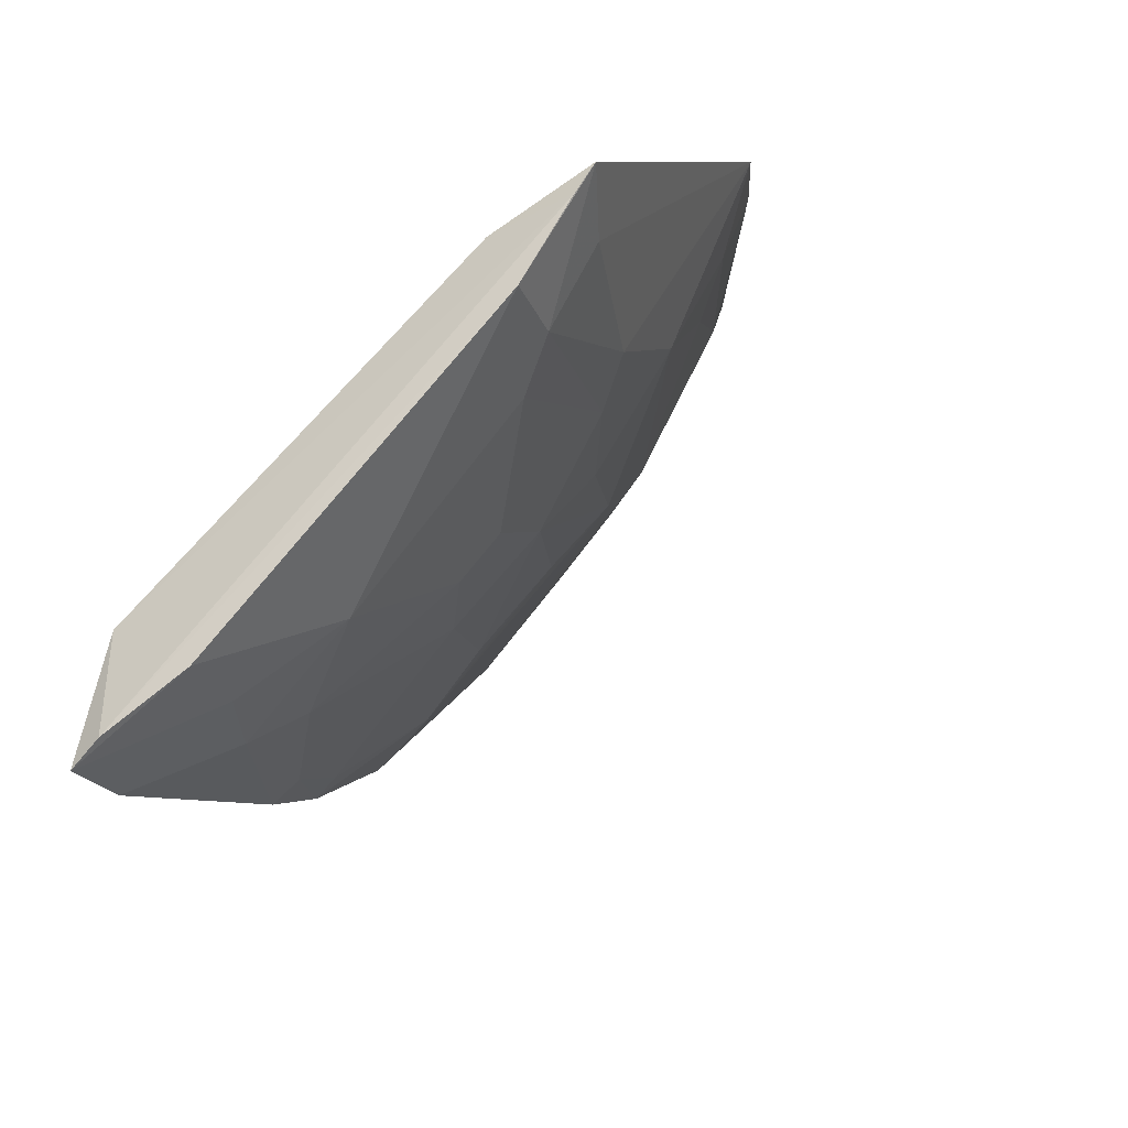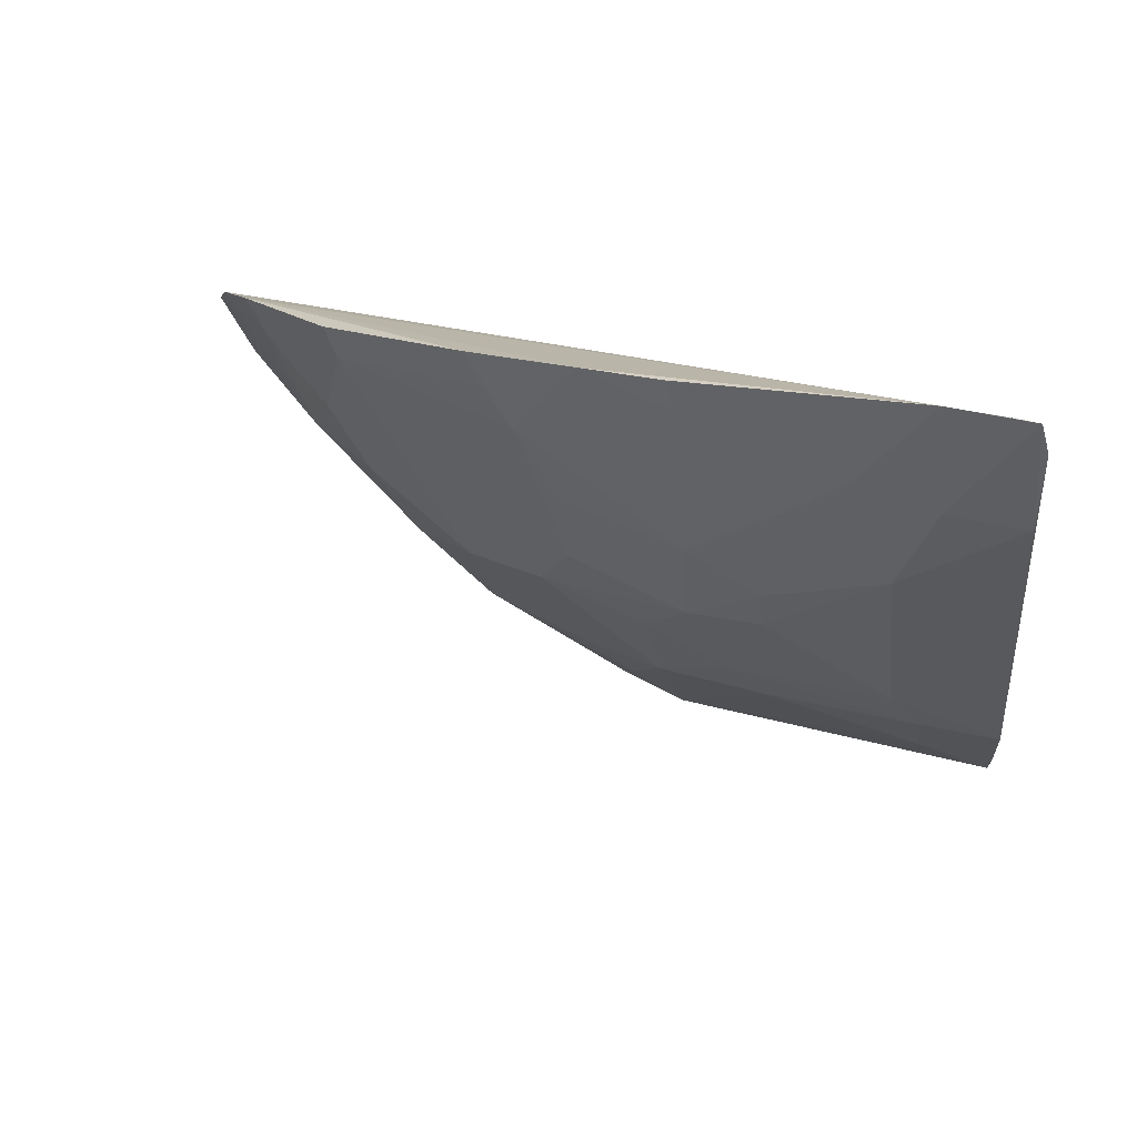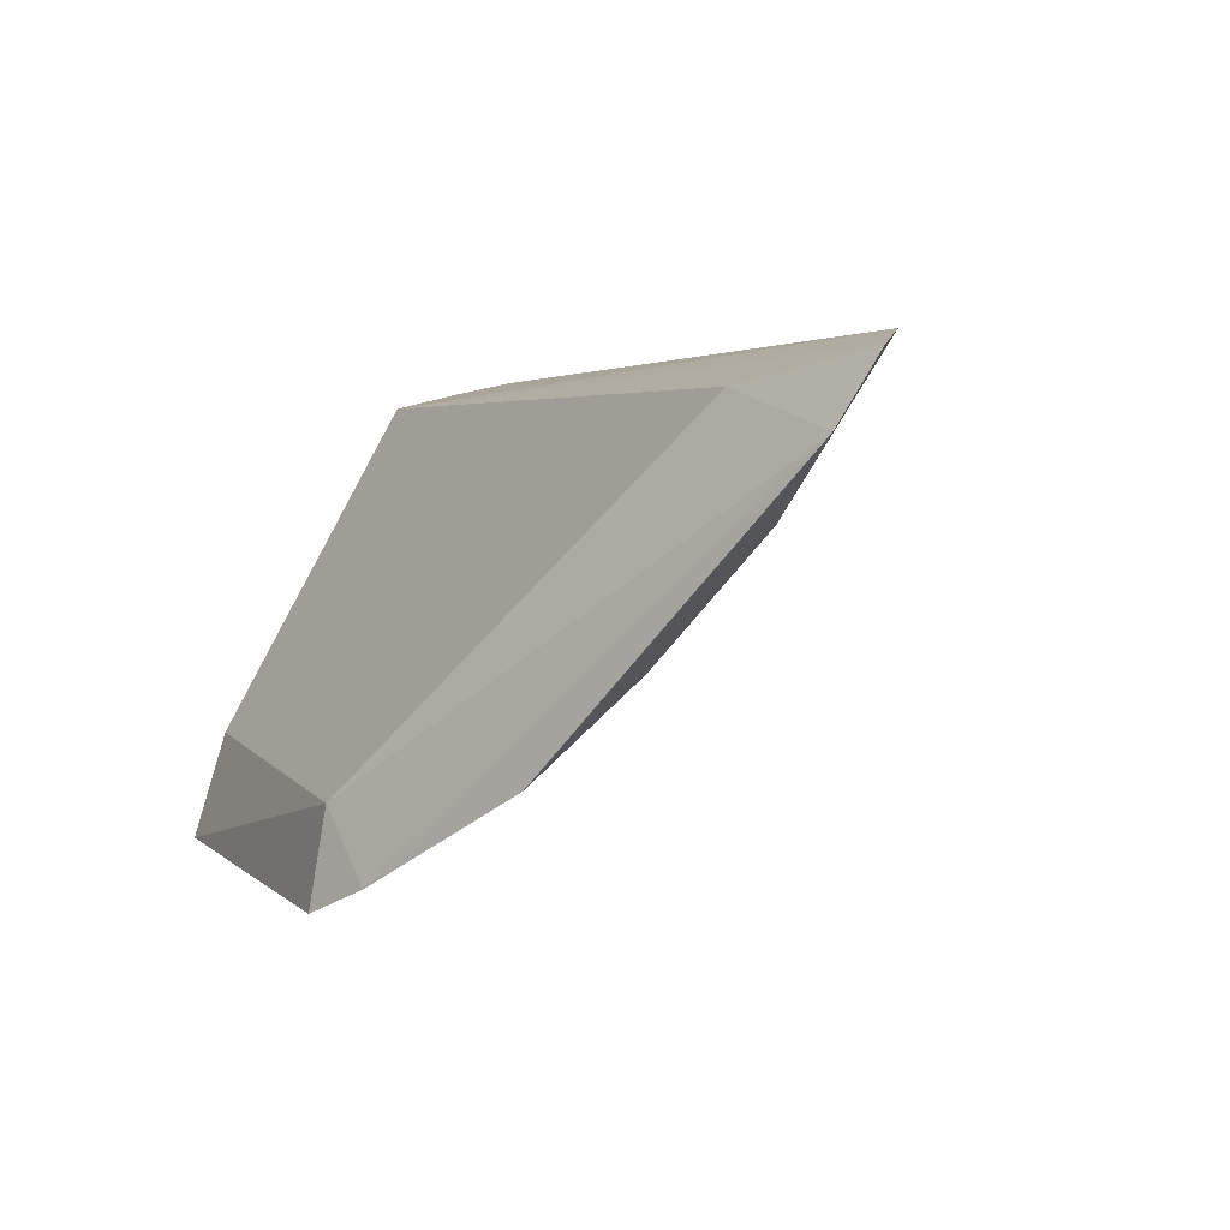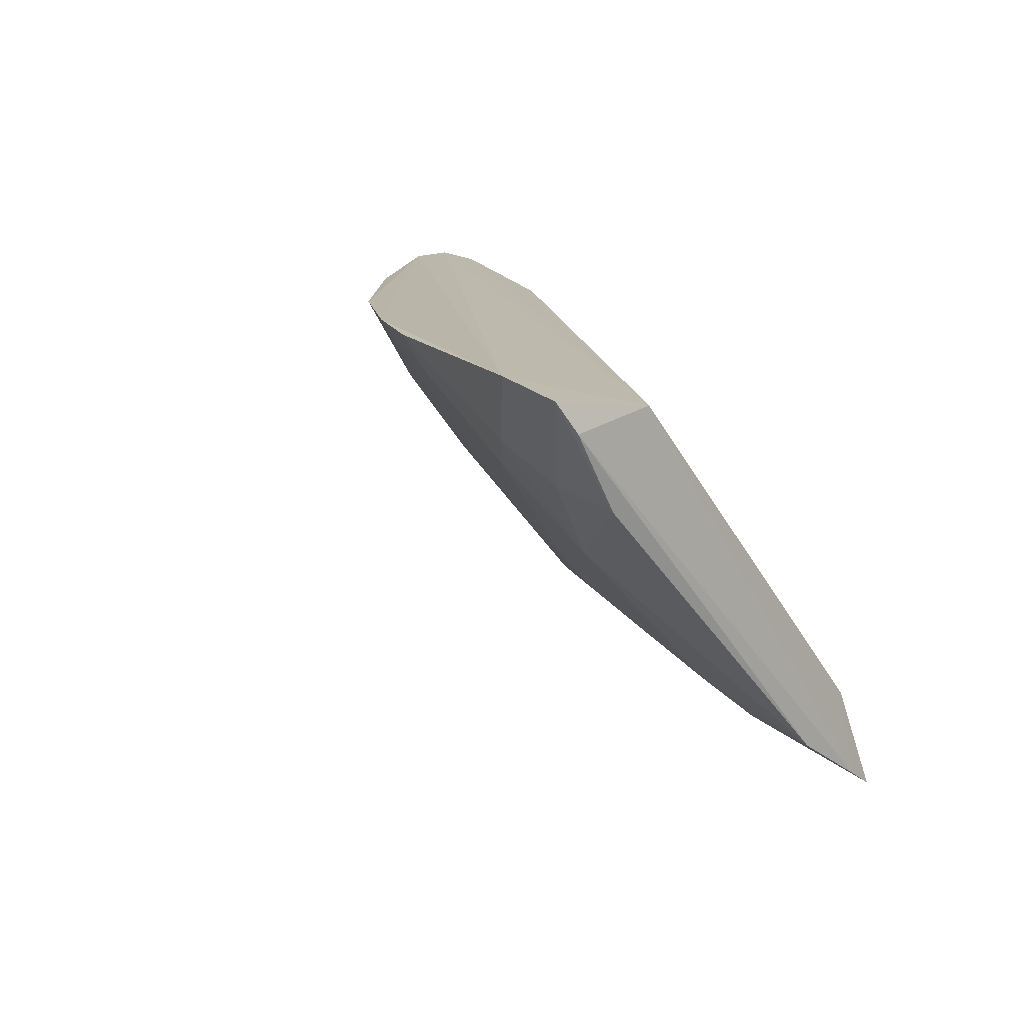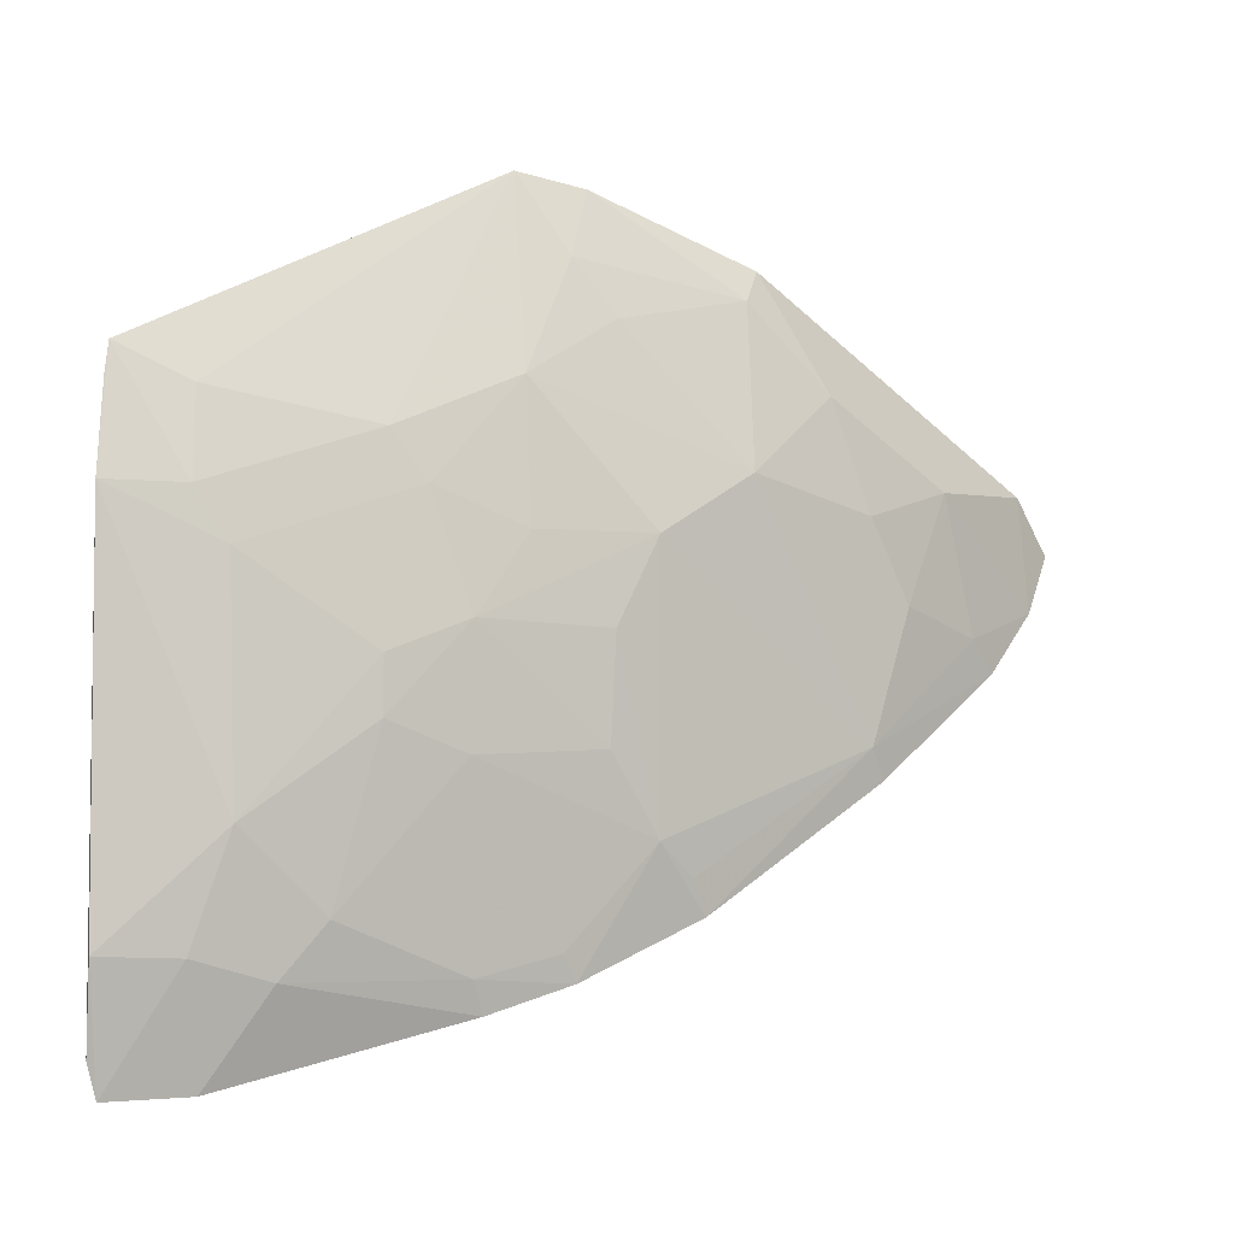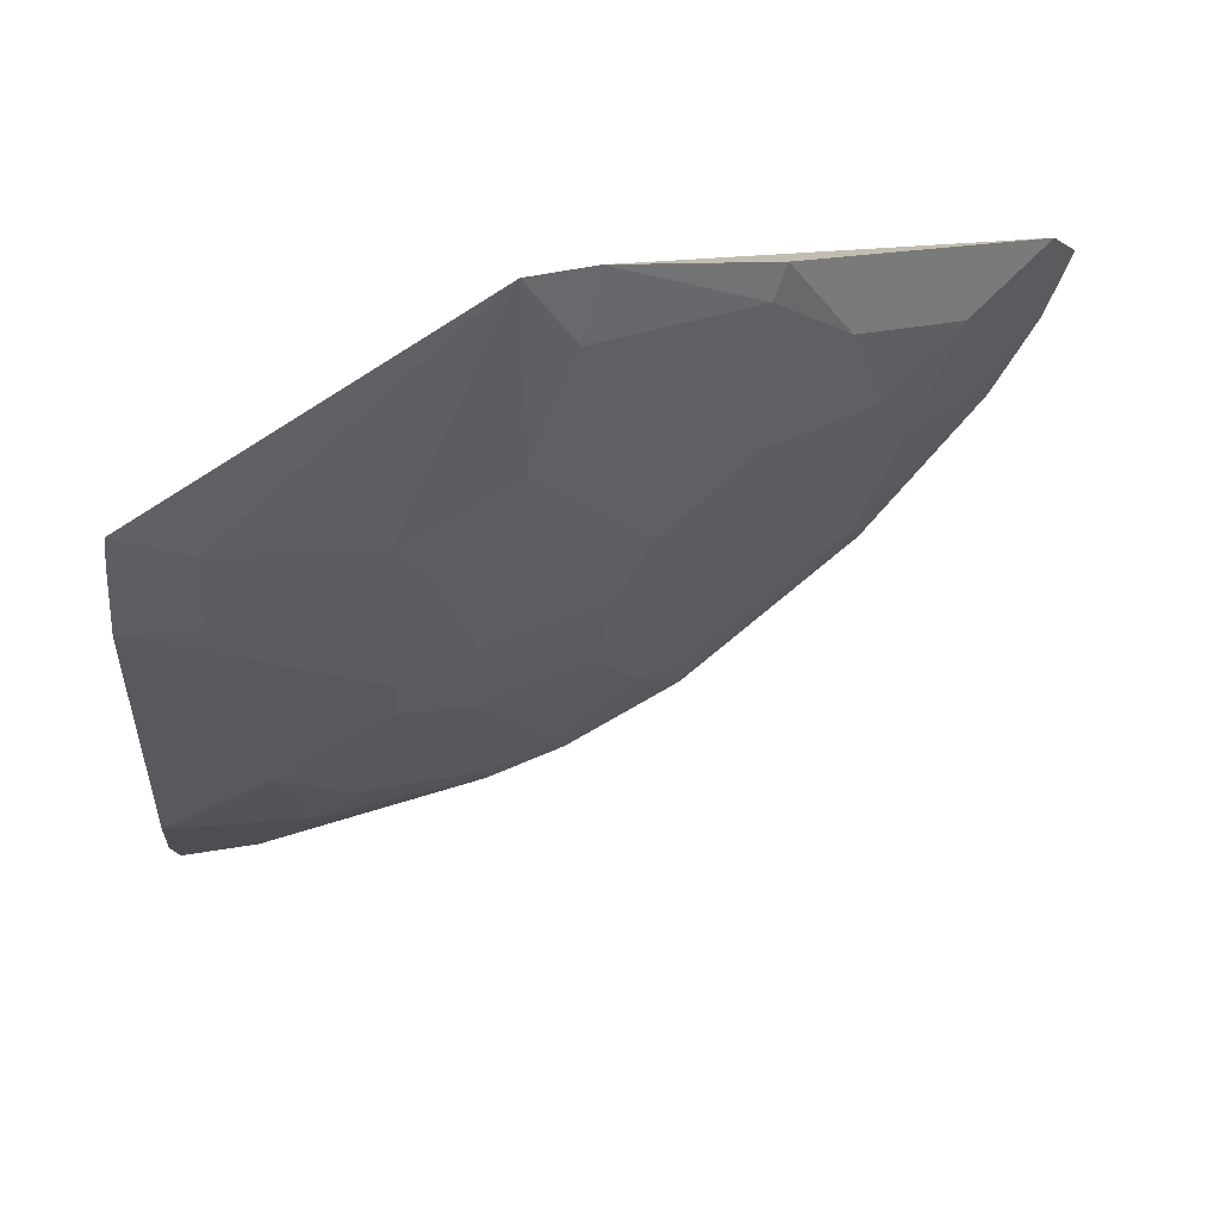
<metadata>
{"format":"obj","ext":"obj","renderer":"f3d","projection":"perspective","resolution":1024,"background":"white","views":[{"elev":-29.8,"azim":114.8,"up":"+Y"},{"elev":14.4,"azim":6.7,"up":"+Z"},{"elev":2.6,"azim":-148.3,"up":"+Z"},{"elev":13.2,"azim":46.7,"up":"+Z"},{"elev":-48.0,"azim":179.6,"up":"+Y"},{"elev":-75.2,"azim":176.3,"up":"+Z"}]}
</metadata>
<code>
v -0.009092 -0.04373 0.03178
v -0.008684 -0.04896 0.03262
v -0.008734 -0.03006 0.01368
v -0.02275 -0.01997 0.0131
v -0.04509 -0.01987 0.03238
v -0.02671 -0.03406 0.02373
v -0.02322 -0.02039 0.017
v -0.008357 -0.04814 0.03139
v -0.04415 -0.02275 0.03305
v -0.01851 -0.03076 0.01694
v -0.03515 -0.02243 0.02187
v -0.009116 -0.03159 0.01796
v -0.03886 -0.02116 0.03128
v -0.04371 -0.01914 0.02973
v -0.008627 -0.0312 0.01442
v -0.0167 -0.04408 0.02852
v -0.01208 -0.04835 0.03305
v -0.02332 -0.02755 0.01697
v -0.0118 -0.03089 0.01495
v -0.03682 -0.03219 0.03165
v -0.02551 -0.01949 0.01425
v -0.03838 -0.02728 0.02863
v -0.01184 -0.04583 0.02862
v -0.01848 -0.03734 0.02194
v -0.03199 -0.02711 0.02197
v -0.01182 -0.03413 0.01688
v -0.03014 -0.03971 0.03324
v -0.03219 -0.01942 0.01806
v -0.02497 -0.02251 0.01525
v -0.04008 -0.02231 0.02687
v -0.04226 -0.02624 0.03327
v -0.008555 -0.04612 0.0282
v -0.01486 -0.04583 0.02993
v -0.02153 -0.03904 0.02536
v -0.01346 -0.04264 0.02517
v -0.02162 -0.03561 0.02183
v -0.02835 -0.03076 0.02193
v -0.03678 -0.02558 0.0254
v -0.008546 -0.03445 0.01646
v -0.02838 -0.0388 0.03003
v -0.03176 -0.02096 0.01836
v -0.04135 -0.02597 0.03157
v -0.0373 -0.03271 0.03303
v -0.02531 -0.04299 0.03323
v -0.01848 -0.03901 0.02357
v -0.01317 -0.0356 0.01845
v -0.01997 -0.03213 0.01847
v -0.02653 -0.03725 0.02681
v -0.02362 -0.03235 0.02041
v -0.02963 -0.03906 0.03179
v -0.02672 -0.02407 0.01701
v -0.02196 -0.04464 0.03312
v -0.02483 -0.04249 0.03214
v -0.02161 -0.044 0.0318
f 7 3 4
f 8 1 2
f 9 1 5
f 12 3 7
f 13 5 1
f 13 12 7
f 13 1 12
f 14 13 7
f 14 5 13
f 14 9 5
f 15 1 8
f 15 12 1
f 15 3 12
f 17 2 1
f 17 1 9
f 18 4 10
f 19 10 4
f 19 4 3
f 21 14 7
f 21 7 4
f 25 20 22
f 26 19 3
f 26 10 19
f 28 14 21
f 29 21 4
f 29 4 18
f 30 28 11
f 30 14 28
f 30 9 14
f 31 17 9
f 32 8 2
f 32 2 23
f 33 23 2
f 33 2 17
f 35 33 16
f 35 23 33
f 35 32 23
f 37 25 18
f 37 20 25
f 37 36 6
f 38 25 22
f 38 11 25
f 38 30 11
f 38 22 30
f 39 26 3
f 39 3 15
f 39 15 8
f 39 8 32
f 39 32 35
f 40 37 6
f 40 20 37
f 41 25 11
f 41 11 28
f 41 28 21
f 41 21 29
f 42 22 20
f 42 20 31
f 42 30 22
f 42 31 9
f 42 9 30
f 43 31 20
f 43 20 27
f 43 27 31
f 44 31 27
f 44 17 31
f 44 27 40
f 45 24 35
f 45 36 24
f 45 34 36
f 45 35 16
f 45 16 34
f 46 35 24
f 46 39 35
f 46 26 39
f 46 24 36
f 47 18 10
f 47 46 36
f 47 10 26
f 47 26 46
f 48 36 34
f 48 6 36
f 48 40 6
f 48 34 40
f 49 37 18
f 49 36 37
f 49 47 36
f 49 18 47
f 50 40 27
f 50 27 20
f 50 20 40
f 51 41 29
f 51 29 18
f 51 18 25
f 51 25 41
f 52 33 17
f 52 17 44
f 53 44 40
f 53 40 34
f 54 16 33
f 54 33 52
f 54 52 44
f 54 44 53
f 54 53 34
f 54 34 16

</code>
